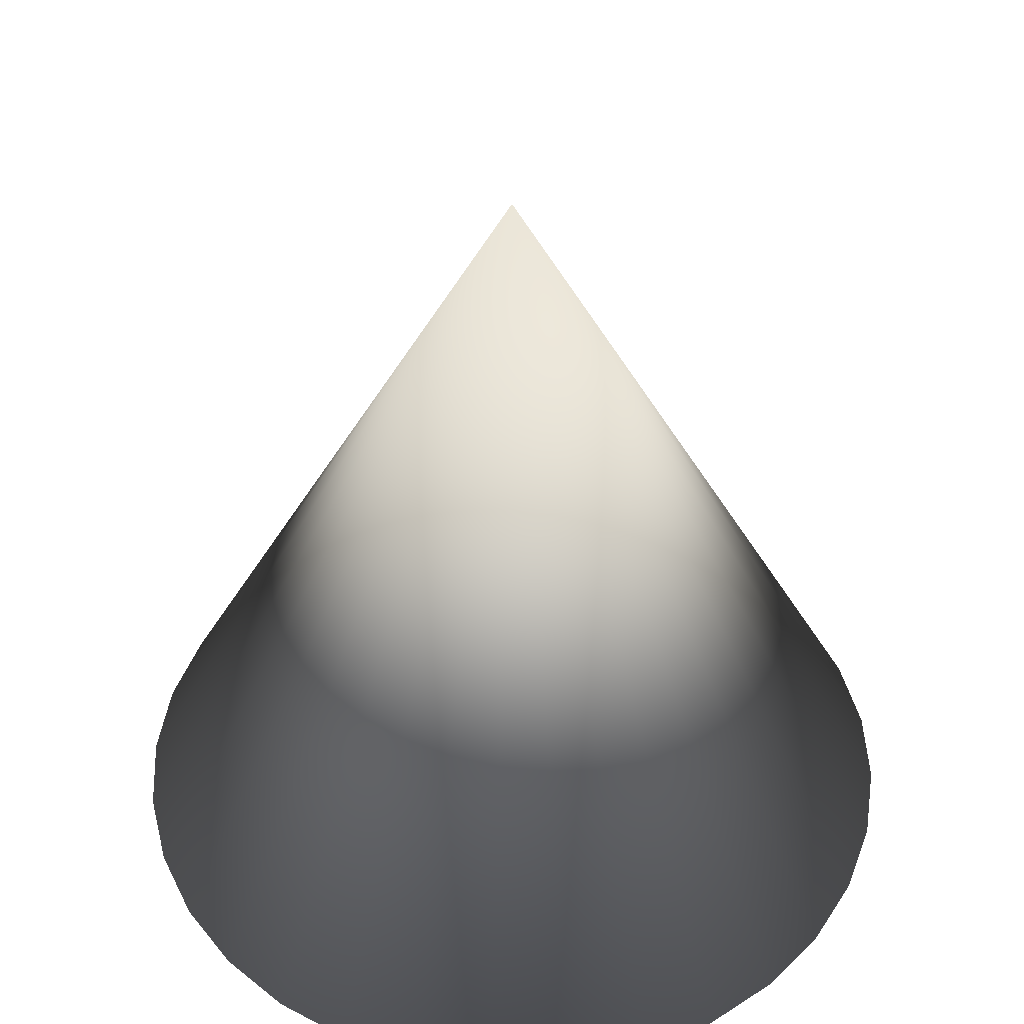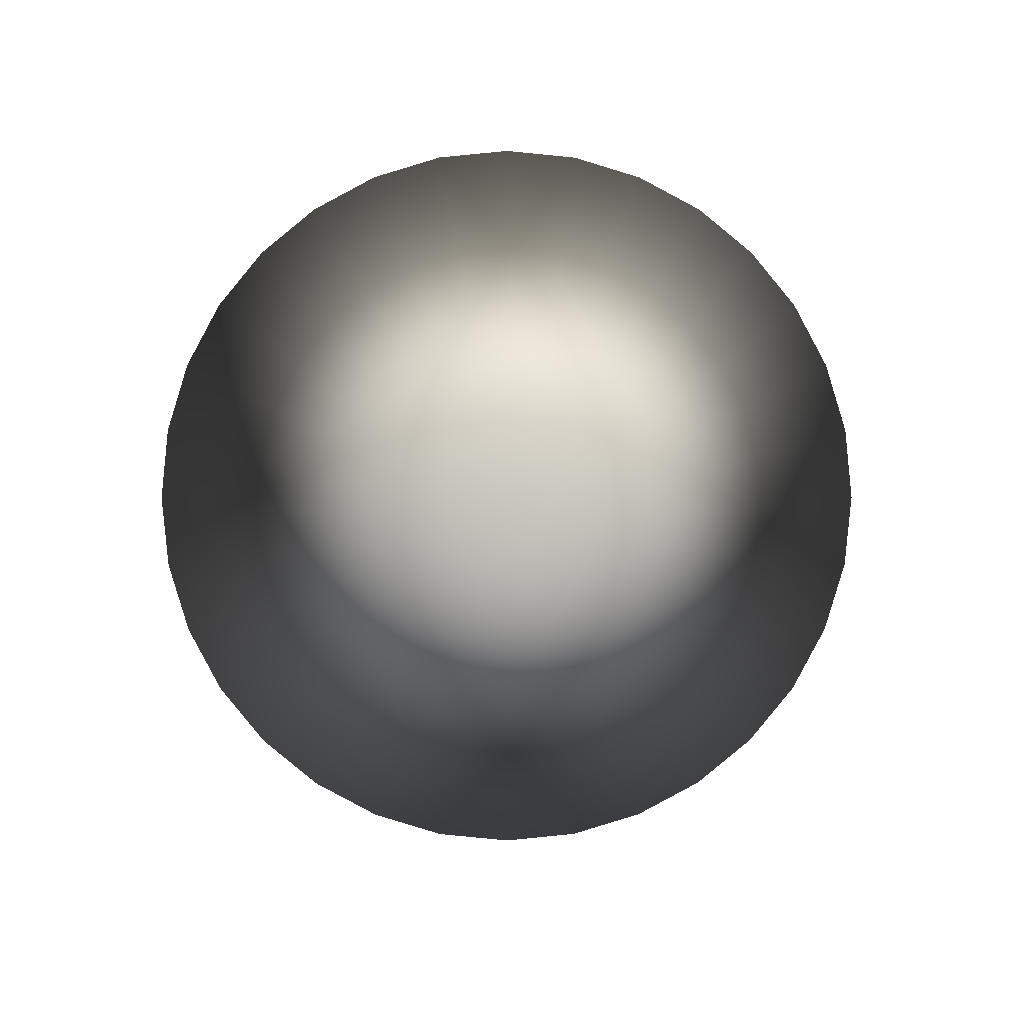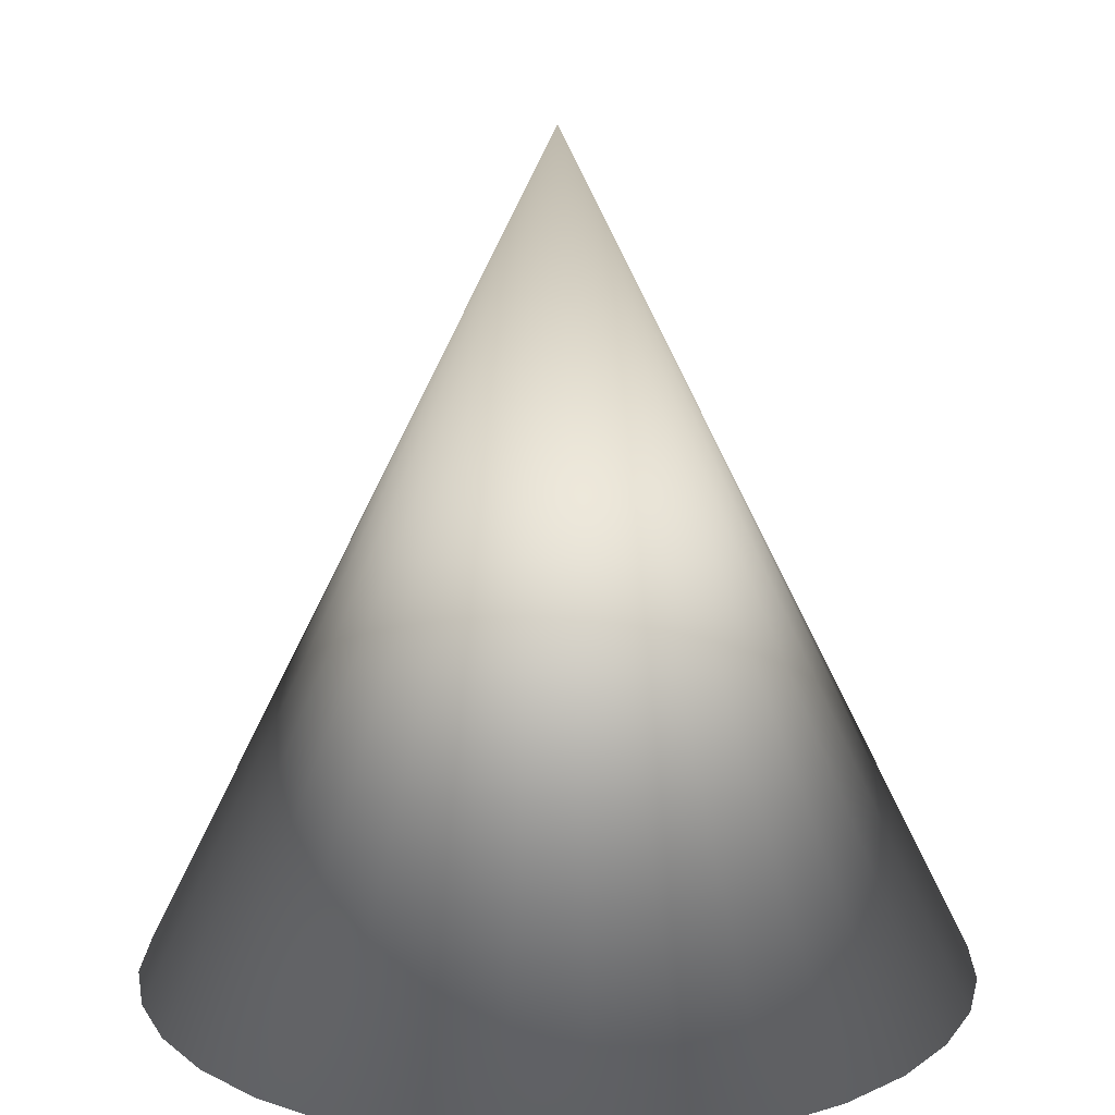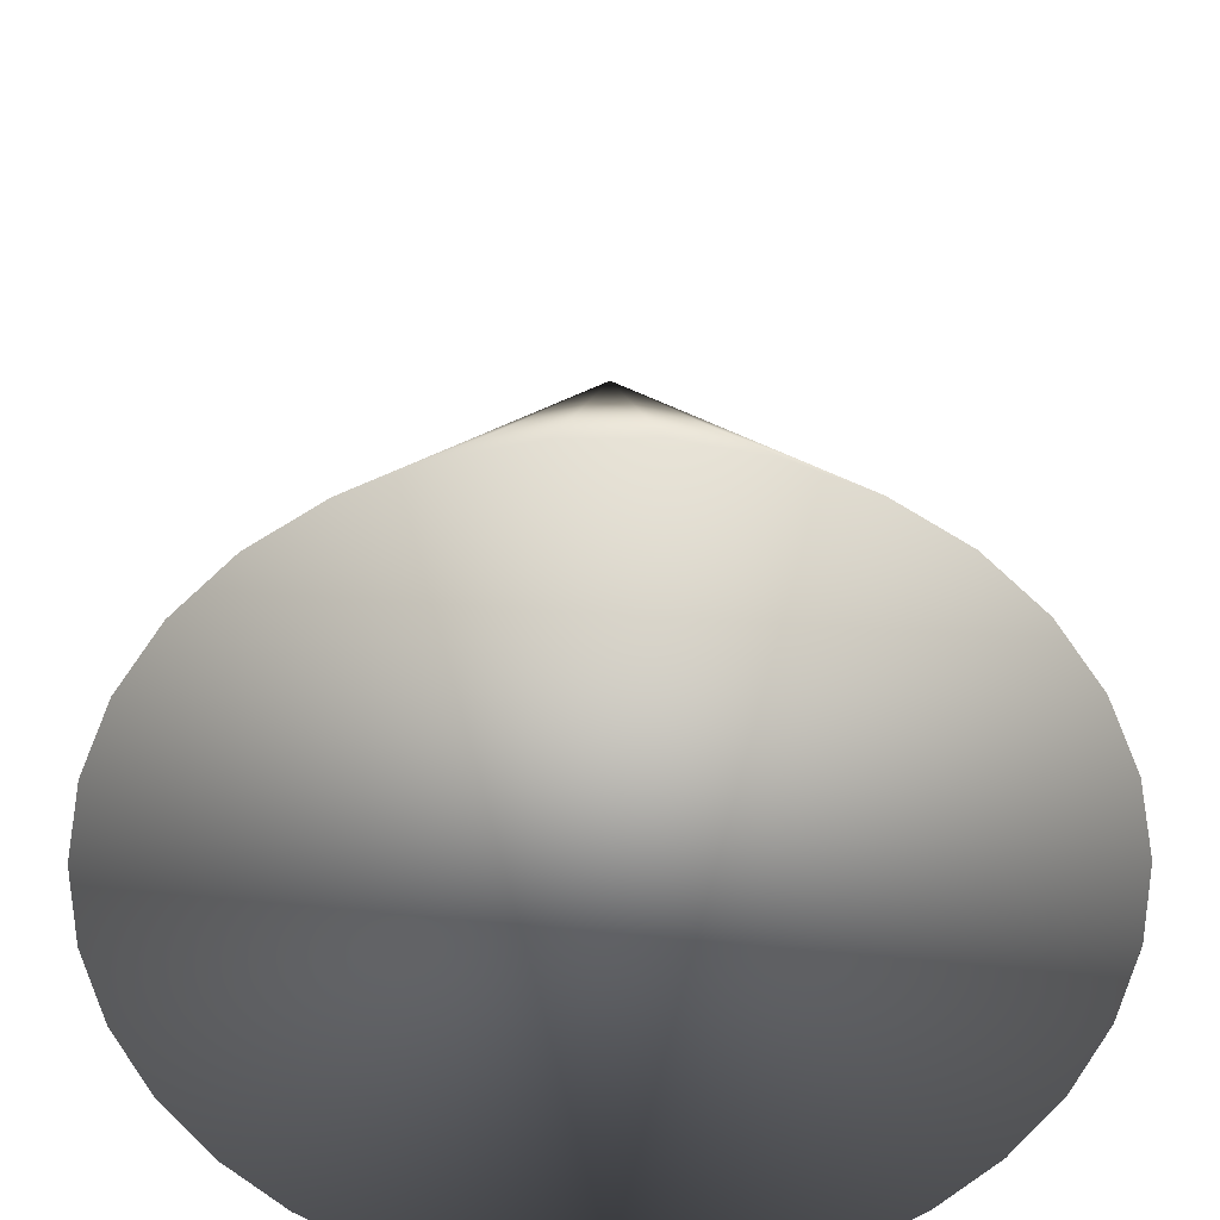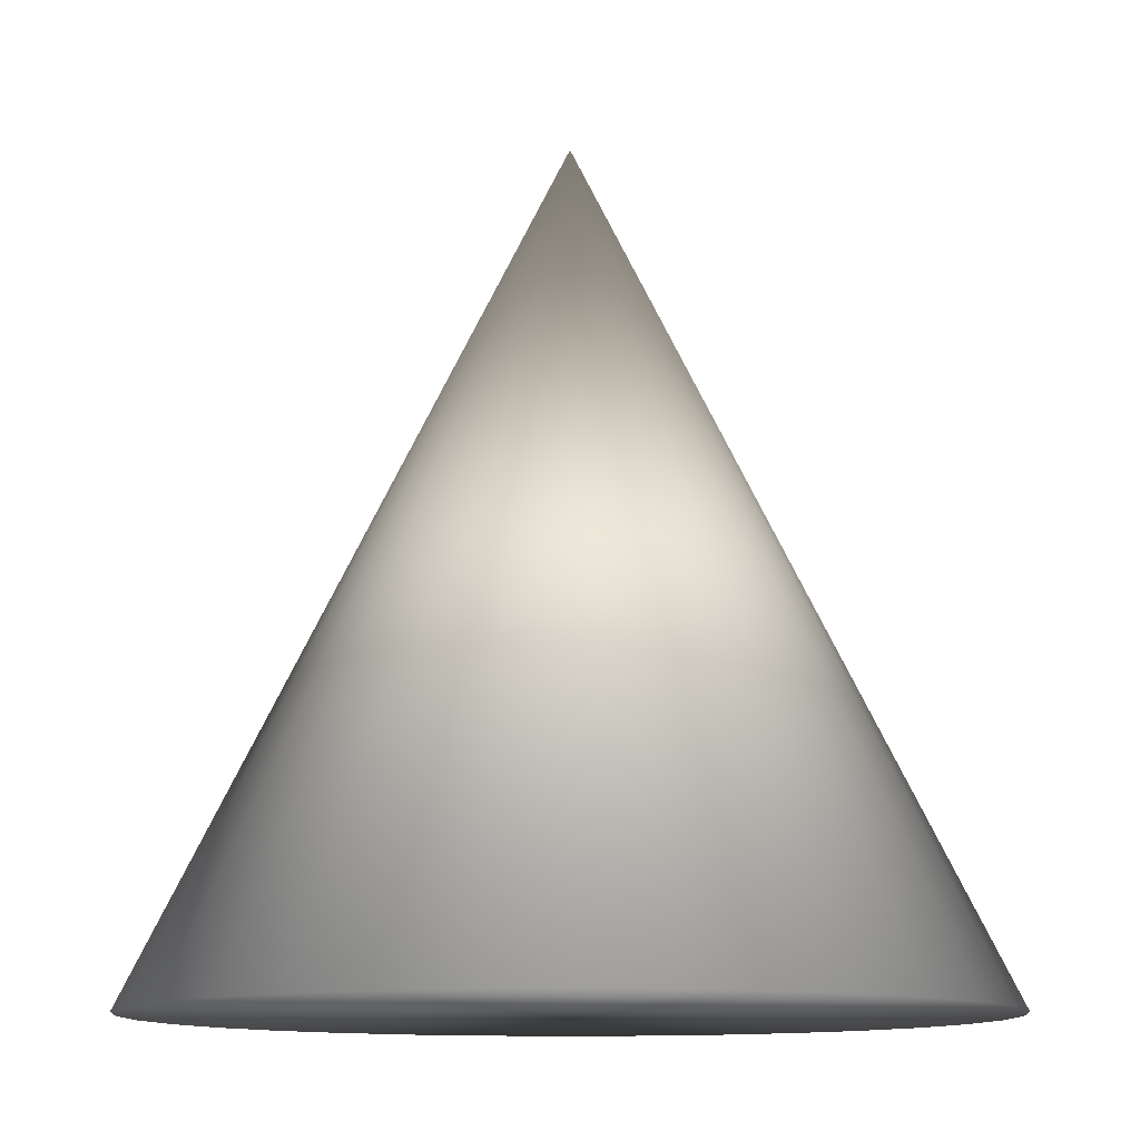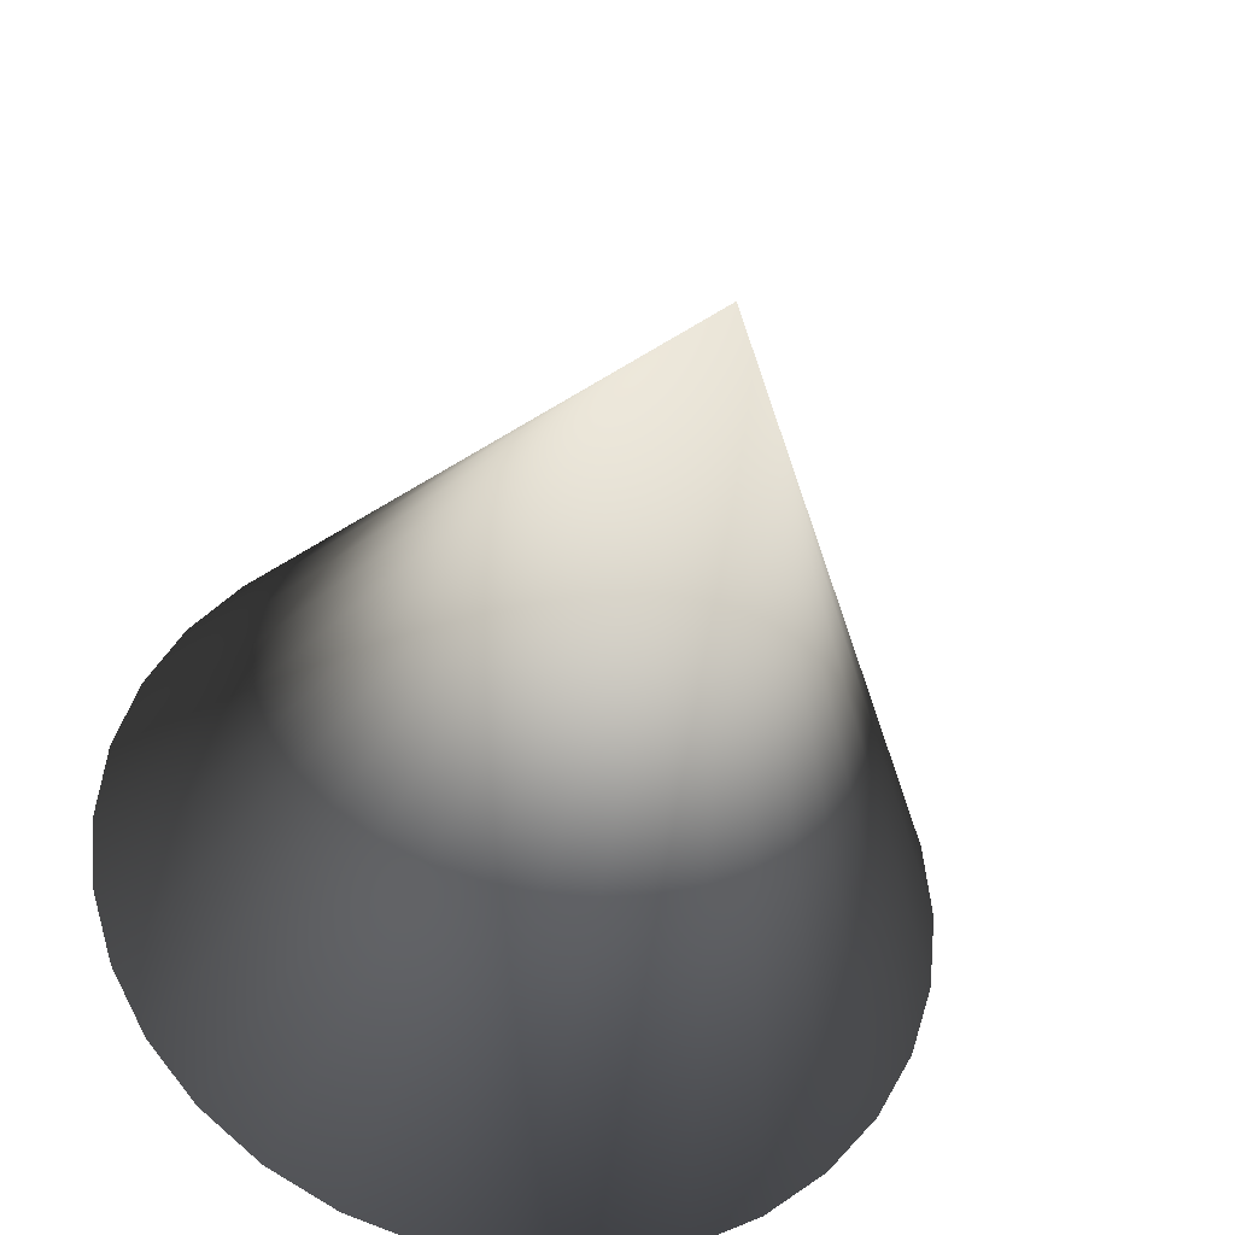
<metadata>
{"format":"obj","ext":"obj","renderer":"f3d","projection":"perspective","resolution":1024,"background":"white","views":[{"elev":46.1,"azim":-42.1,"up":"+Y"},{"elev":2.4,"azim":179.2,"up":"+Z"},{"elev":15.1,"azim":-105.7,"up":"+Y"},{"elev":-56.9,"azim":-61.7,"up":"+Y"},{"elev":-11.5,"azim":168.5,"up":"+Y"},{"elev":-36.8,"azim":167.3,"up":"+Z"}]}
</metadata>
<code>
v 0 -4 -4
v 0.7804 -4 -3.923
v 1.531 -4 -3.696
v 2.222 -4 -3.326
v 2.828 -4 -2.828
v 3.326 -4 -2.222
v 3.696 -4 -1.531
v 3.923 -4 -0.7804
v 4 -4 -0
v 0 4 0
v 3.923 -4 0.7804
v 3.696 -4 1.531
v 3.326 -4 2.222
v 2.828 -4 2.828
v 2.222 -4 3.326
v 1.531 -4 3.696
v 0.7804 -4 3.923
v -1e-06 -4 4
v -0.7804 -4 3.923
v -1.531 -4 3.696
v -2.222 -4 3.326
v -2.828 -4 2.828
v -3.326 -4 2.222
v -3.696 -4 1.531
v -3.923 -4 0.7804
v -4 -4 -4e-06
v -3.923 -4 -0.7804
v -3.696 -4 -1.531
v -3.326 -4 -2.222
v -2.828 -4 -2.828
v -2.222 -4 -3.326
v -1.531 -4 -3.696
v -0.7804 -4 -3.923
f 32 10 33
f 1 10 2
f 31 10 32
f 30 10 31
f 29 10 30
f 28 10 29
f 27 10 28
f 26 10 27
f 25 10 26
f 24 10 25
f 23 10 24
f 22 10 23
f 21 10 22
f 20 10 21
f 19 10 20
f 18 10 19
f 17 10 18
f 16 10 17
f 15 10 16
f 14 10 15
f 13 10 14
f 12 10 13
f 11 10 12
f 9 10 11
f 8 10 9
f 7 10 8
f 6 10 7
f 5 10 6
f 4 10 5
f 3 10 4
f 33 10 1
f 2 10 3
f 1 2 33
f 2 3 33
f 3 4 33
f 4 5 33
f 5 6 33
f 6 7 33
f 7 8 33
f 8 9 33
f 9 11 33
f 11 12 33
f 12 13 33
f 13 14 33
f 25 23 24
f 25 22 23
f 33 14 32
f 14 15 32
f 15 16 17
f 32 15 17
f 19 17 18
f 32 17 19
f 22 20 21
f 25 20 22
f 25 19 20
f 27 25 26
f 27 19 25
f 31 32 30
f 32 19 30
f 19 27 30
f 27 28 30
f 28 29 30

</code>
